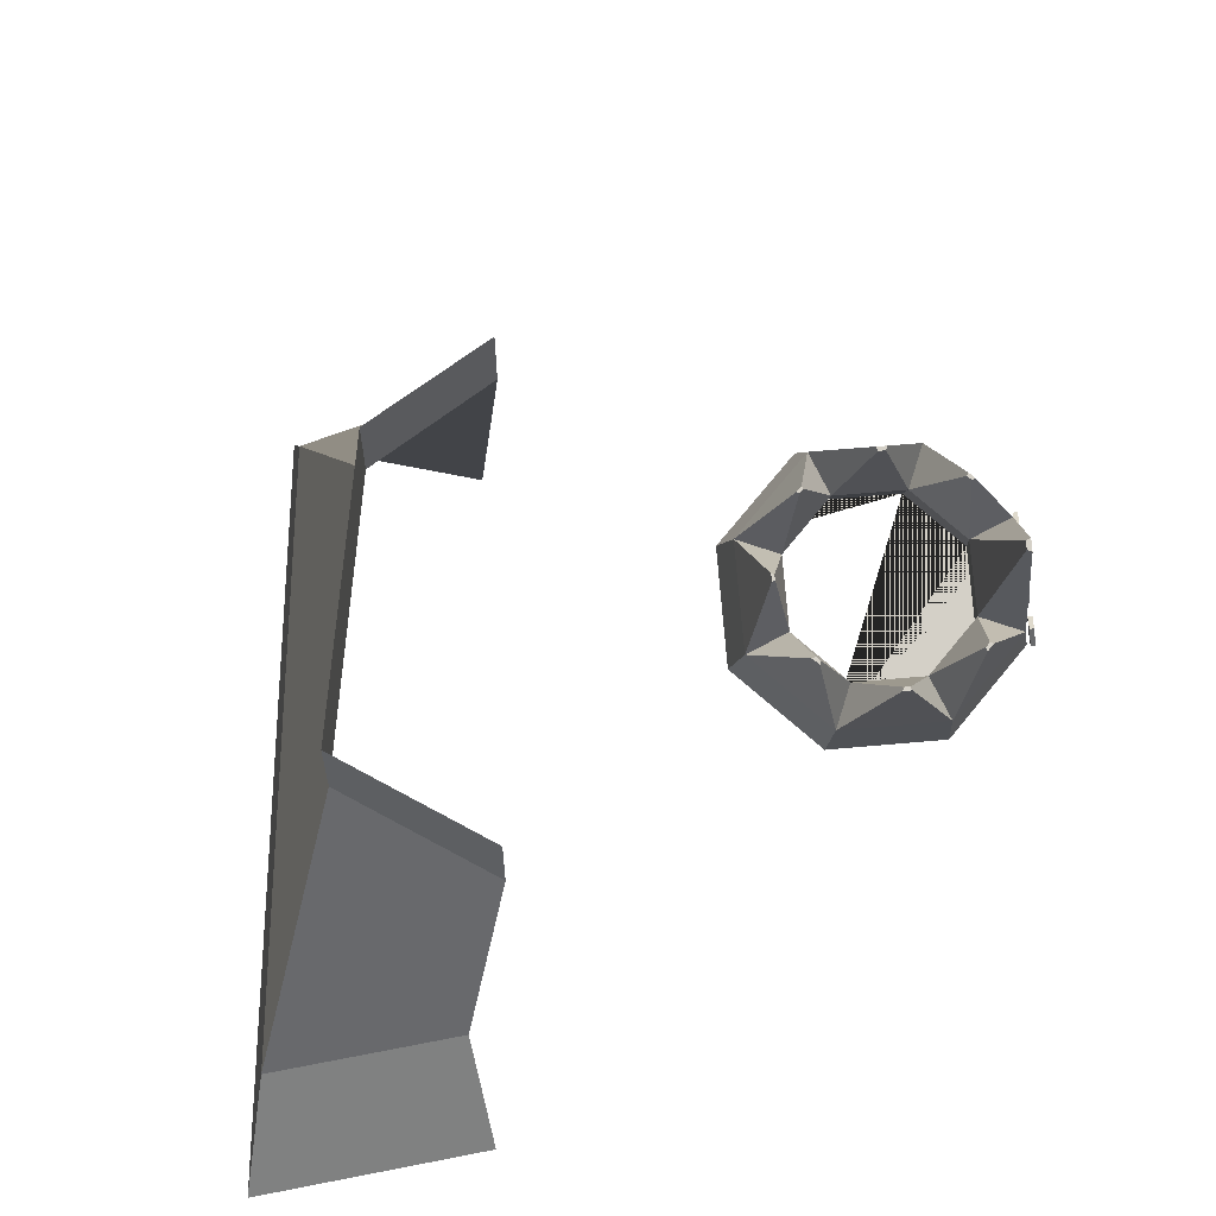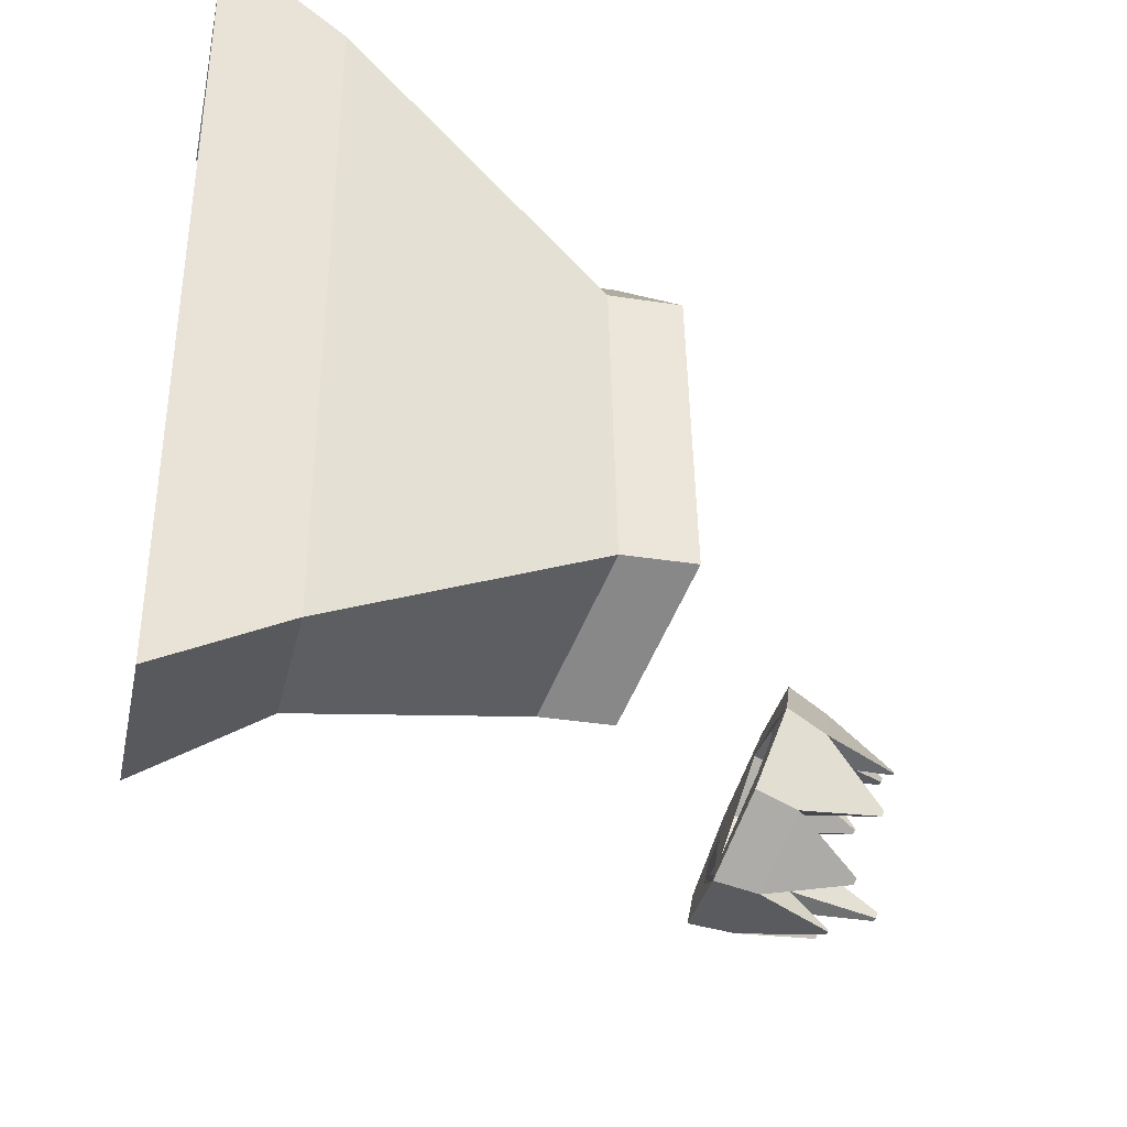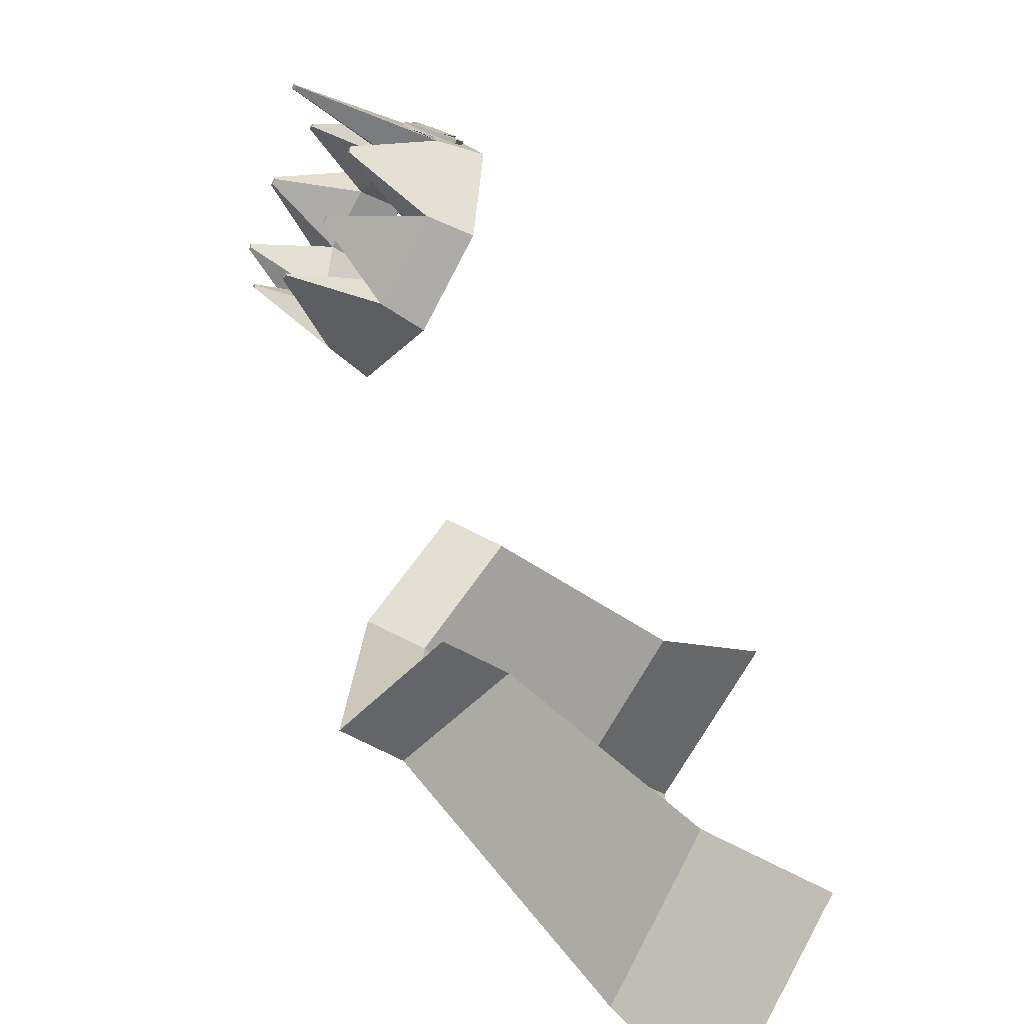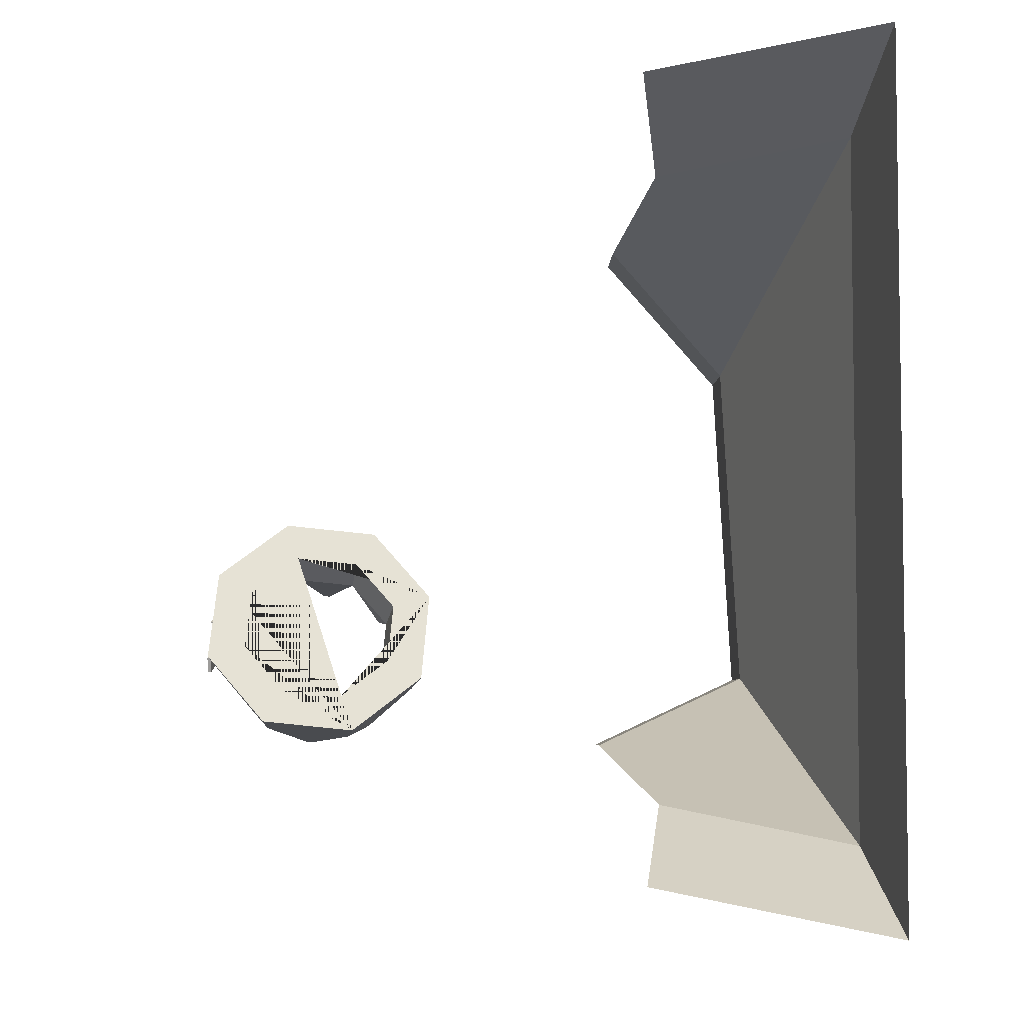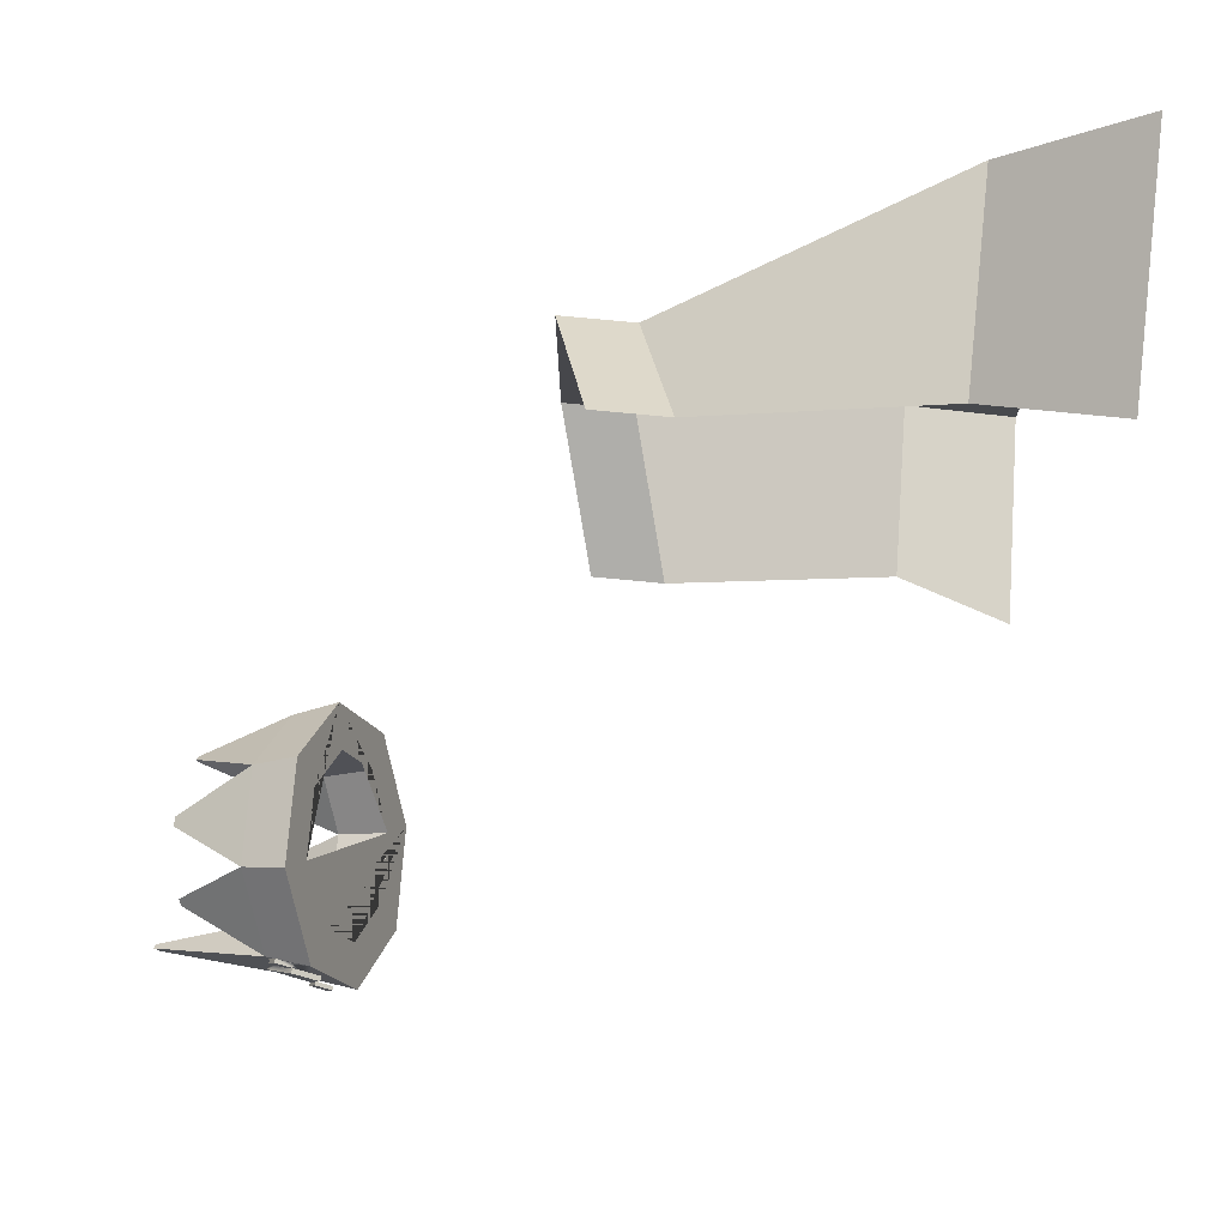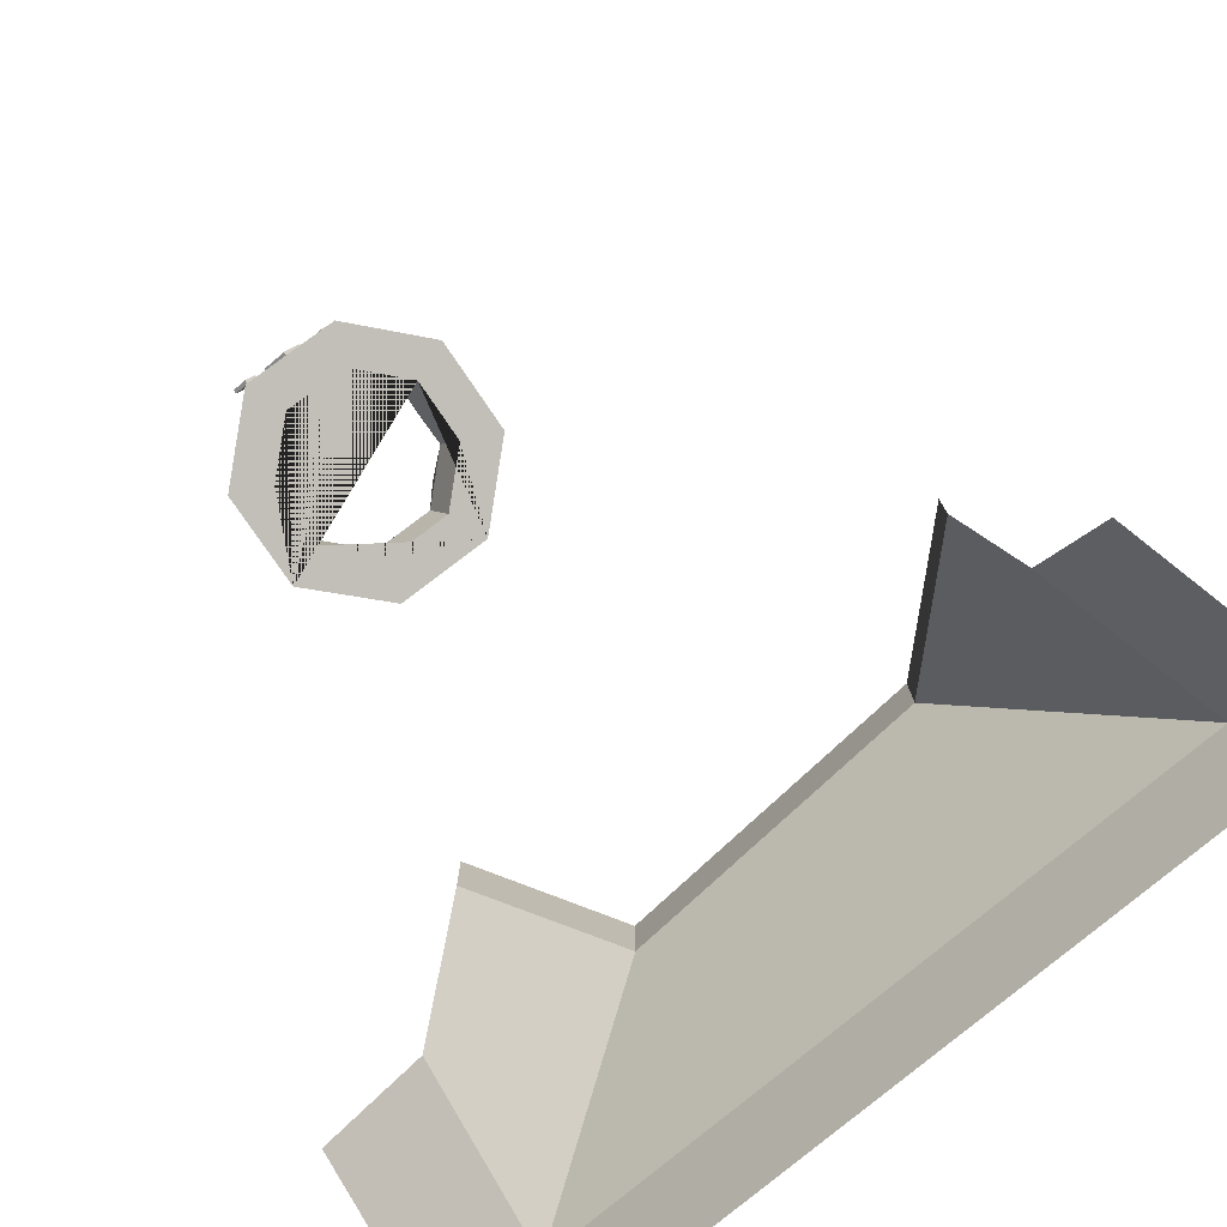
<metadata>
{"format":"obj","ext":"obj","renderer":"f3d","projection":"perspective","resolution":1024,"background":"white","views":[{"elev":-28.9,"azim":-179.7,"up":"+Z"},{"elev":-38.2,"azim":79.1,"up":"+Z"},{"elev":-75.4,"azim":-116.8,"up":"+Z"},{"elev":-5.3,"azim":-1.7,"up":"+Z"},{"elev":77.5,"azim":-84.6,"up":"+Z"},{"elev":-78.1,"azim":-50.2,"up":"+Y"}]}
</metadata>
<code>
o Cylinder.002_Cylinder.007
v -0.5377 1.264 -4.446
v -0.5498 1.266 -4.446
v -0.5303 1.313 -4.424
v -0.5424 1.315 -4.424
v -0.551 1.245 -4.398
v -0.5314 1.293 -4.377
v -0.5435 1.294 -4.377
v -0.5685 1.173 -4.691
v -0.5807 1.175 -4.691
v -0.5611 1.222 -4.669
v -0.5732 1.224 -4.669
v -0.5697 1.152 -4.644
v -0.5818 1.154 -4.644
v -0.5623 1.202 -4.622
v -0.5744 1.203 -4.622
v -0.554 1.211 -4.592
v -0.5693 1.213 -4.592
v -0.5471 1.336 -4.572
v -0.556 1.176 -4.512
v -0.5713 1.178 -4.512
v -0.544 1.255 -4.477
v -0.5593 1.257 -4.477
v 0.206 1.205 -4.421
v 0.1672 1.34 -4.479
v 0.004839 1.275 -4.191
v -0.018 1.405 -4.268
v -0.3068 1.269 -4.16
v -0.3051 1.399 -4.239
v -0.5465 1.189 -4.345
v -0.5258 1.325 -4.409
v -0.5738 1.083 -4.638
v -0.5509 1.227 -4.68
v -0.3727 1.012 -4.868
v -0.3657 1.162 -4.891
v -0.061 1.019 -4.899
v -0.07864 1.168 -4.92
v 0.1787 1.098 -4.714
v 0.1421 1.242 -4.749
v -0.4325 1.246 -4.647
v -0.4452 1.103 -4.603
v -0.4157 1.312 -4.465
v -0.4269 1.174 -4.406
v -0.07534 1.365 -4.37
v -0.05742 1.232 -4.303
v 0.0488 1.321 -4.512
v 0.07737 1.185 -4.457
v -0.3084 1.202 -4.788
v -0.3104 1.056 -4.756
v 0.03196 1.256 -4.693
v 0.05909 1.113 -4.653
v -0.116 1.206 -4.808
v -0.1015 1.06 -4.777
v -0.2677 1.361 -4.351
v -0.2663 1.228 -4.282
v -0.018 1.405 -4.268
v 0.1672 1.34 -4.479
v -0.3051 1.399 -4.239
v -0.5258 1.325 -4.409
v -0.5509 1.227 -4.68
v -0.3657 1.162 -4.891
v -0.07864 1.168 -4.92
v 0.1421 1.242 -4.749
v -0.4325 1.246 -4.647
v -0.4157 1.312 -4.465
v -0.07534 1.365 -4.37
v 0.0488 1.321 -4.512
v -0.3084 1.202 -4.788
v -0.2677 1.361 -4.351
v 0.03196 1.256 -4.693
v -0.116 1.206 -4.808
v -0.006707 1.455 -4.873
v -0.0243 1.449 -4.887
v -0.01548 1.456 -4.868
v -0.02728 1.452 -4.878
v -0.219 1.418 -4.941
v -0.2427 1.418 -4.939
v -0.2221 1.421 -4.932
v -0.238 1.421 -4.93
v -0.4236 1.44 -4.847
v -0.439 1.446 -4.829
v -0.4189 1.444 -4.838
v -0.4292 1.447 -4.827
v -0.5116 1.667 -4.706
v -0.5087 1.679 -4.676
v -0.4981 1.67 -4.703
v -0.4962 1.677 -4.682
v -0.4031 1.582 -4.453
v -0.3862 1.588 -4.44
v -0.3947 1.581 -4.458
v -0.3834 1.585 -4.449
v -0.1933 1.619 -4.384
v -0.1654 1.619 -4.387
v -0.1897 1.615 -4.395
v -0.171 1.615 -4.397
v 0.01409 1.595 -4.482
v 0.02656 1.591 -4.496
v 0.01023 1.593 -4.489
v 0.01859 1.59 -4.498
v 0.08924 1.528 -4.683
v 0.08743 1.521 -4.702
v 0.08071 1.526 -4.685
v 0.07949 1.522 -4.698
v -0.5351 1.312 -4.546
v -0.5384 1.297 -4.578
v -0.5346 1.334 -4.572
v -0.5373 1.254 -4.394
v -0.5392 1.243 -4.399
v -0.5384 1.252 -4.417
f 1 2 4 3
f 3 4 7 6
f 6 7 5 107 106
f 3 6 106 108 1
f 7 4 2 5
f 8 9 11 10
f 10 11 15 14
f 14 15 13 12
f 12 13 9 8
f 10 14 12 8
f 15 11 9 13
f 16 17 18 105 104
f 21 22 20 19
f 19 20 17 16
f 22 18 17 20
f 23 24 26 25
f 25 26 28 27
f 27 28 30 29
f 29 30 106 107 108 32 31
f 31 32 34 33
f 33 34 36 35
f 34 32 59 60
f 35 36 38 37
f 37 38 24 23
f 23 25 27 54 44 46 50 52 35 37
f 50 49 51 52
f 49 45 66 69
f 54 53 43 44
f 52 51 47 48
f 42 41 53 54
f 40 39 41 42
f 46 45 49 50
f 44 43 45 46
f 48 47 39 40
f 35 52 48 40 42 54 27 29 31 33
f 55 56 96 95
f 55 65 94 92
f 43 53 68 65
f 39 47 67 63
f 30 28 57 58
f 24 38 62 56
f 26 24 56 55
f 53 41 64 68
f 41 39 63 64
f 47 51 70 67
f 36 34 60 61
f 32 30 58 59
f 51 49 69 70
f 45 43 65 66
f 28 26 55 57
f 38 36 61 62
f 62 69 102 100
f 69 62 71 73
f 61 60 76 75
f 59 63 82 80
f 59 104 105 103 58 84 83
f 68 64 89 90
f 72 74 73 71
f 70 69 73 74
f 61 70 74 72
f 62 61 72 71
f 76 78 77 75
f 70 61 75 77
f 67 70 77 78
f 60 67 78 76
f 80 82 81 79
f 63 67 81 82
f 60 59 80 79
f 67 60 79 81
f 84 86 85 83
f 63 59 83 85
f 64 63 85 86
f 58 64 86 84
f 88 90 89 87
f 57 68 90 88
f 64 58 87 89
f 58 57 88 87
f 92 94 93 91
f 65 68 93 94
f 57 55 92 91
f 68 57 91 93
f 96 98 97 95
f 66 65 97 98
f 65 55 95 97
f 56 66 98 96
f 100 102 101 99
f 56 62 100 99
f 66 56 99 101
f 69 66 101 102
f 103 105 18 22 21
f 104 103 21 19 16
f 58 103 104 59
f 32 108 106 30
f 108 107 5 2 1
o Plane.001
v 1.173 0.4515 -3.727
v 1.476 -0.3806 -3.126
v 1.231 0.4592 -4.732
v 1.476 -0.3806 -5.241
v 0.8087 0.3317 -3.342
v 0.8863 -0.3868 -3.252
v 0.7574 0.3249 -4.949
v 0.8863 -0.3868 -5.12
v 1.173 0.6753 -3.727
v 1.231 0.683 -4.732
v 0.8087 0.5554 -3.342
v 0.7574 0.5486 -4.949
v 1.544 -0.7623 -2.882
v 1.544 -0.7623 -5.484
v 0.8185 -0.77 -3.037
v 0.8185 -0.77 -5.335
f 109 110 112 111
f 111 112 116 115
f 110 109 113 114
f 113 109 117 119
f 111 115 120 118
f 109 111 118 117
f 110 114 123 121
f 116 112 122 124
f 112 110 121 122

</code>
